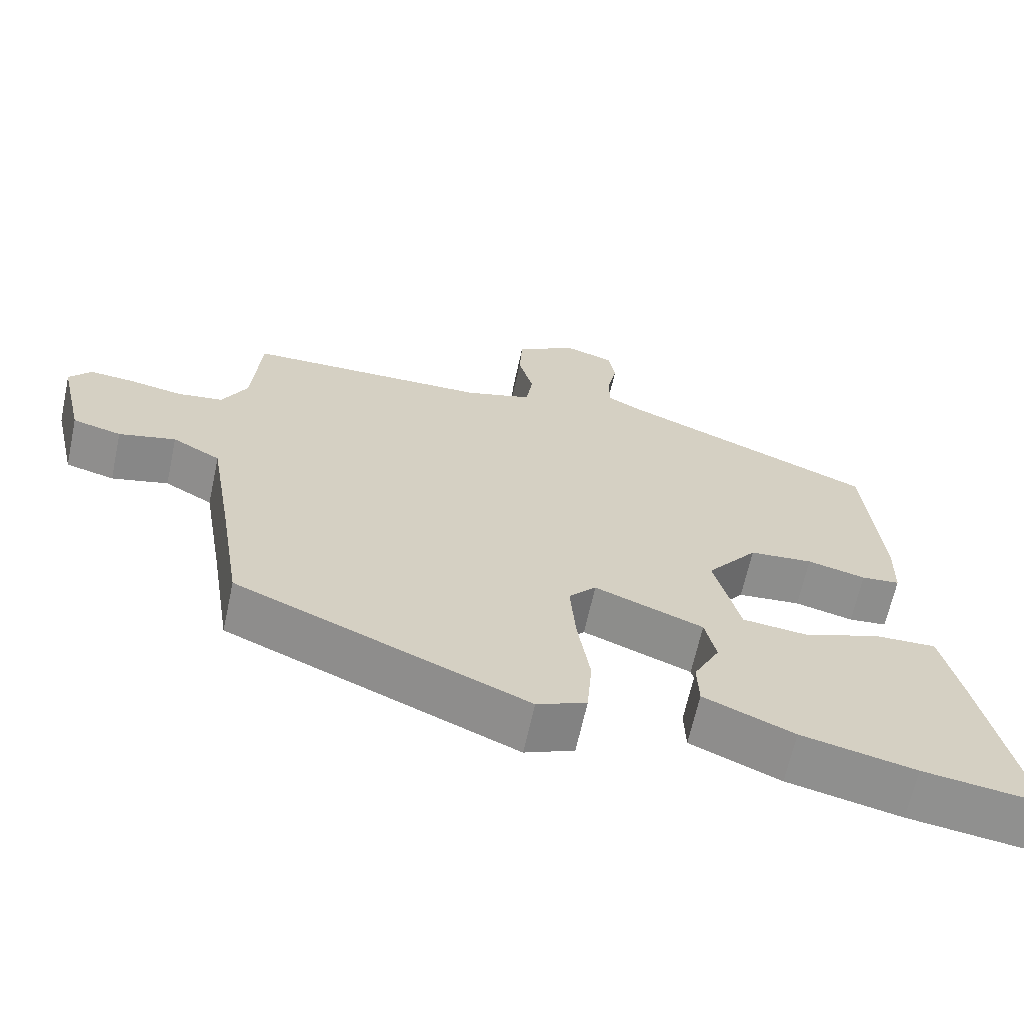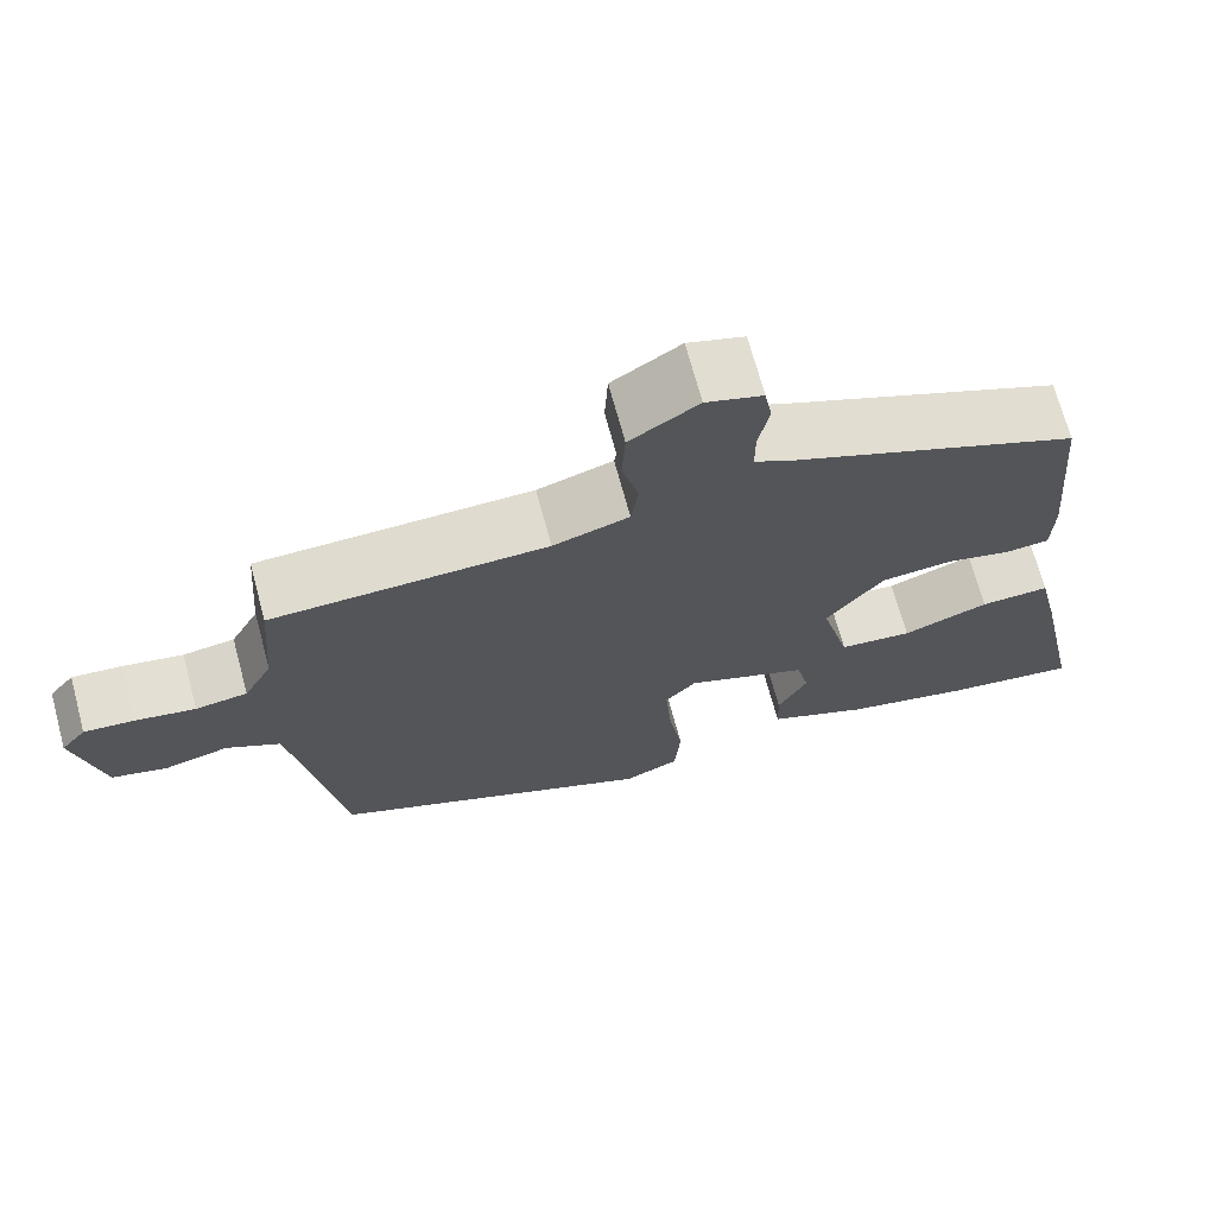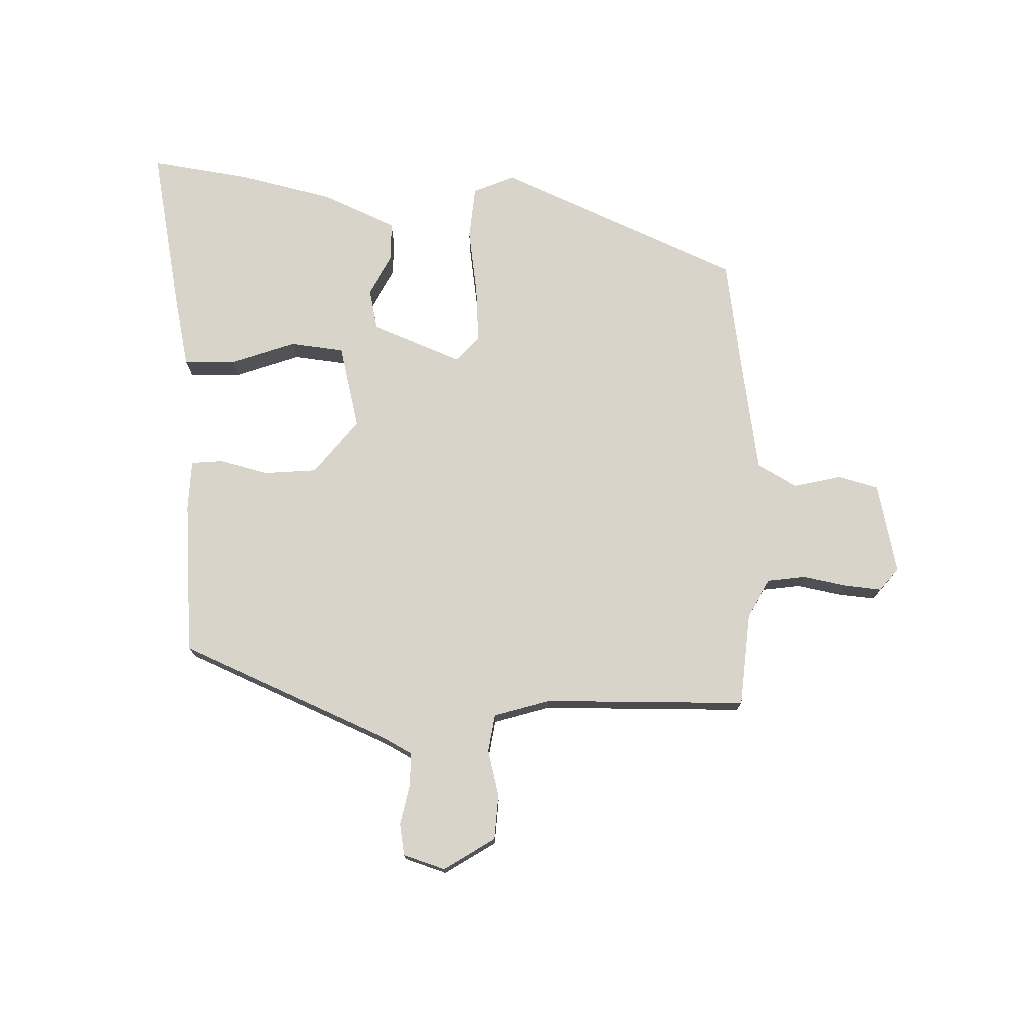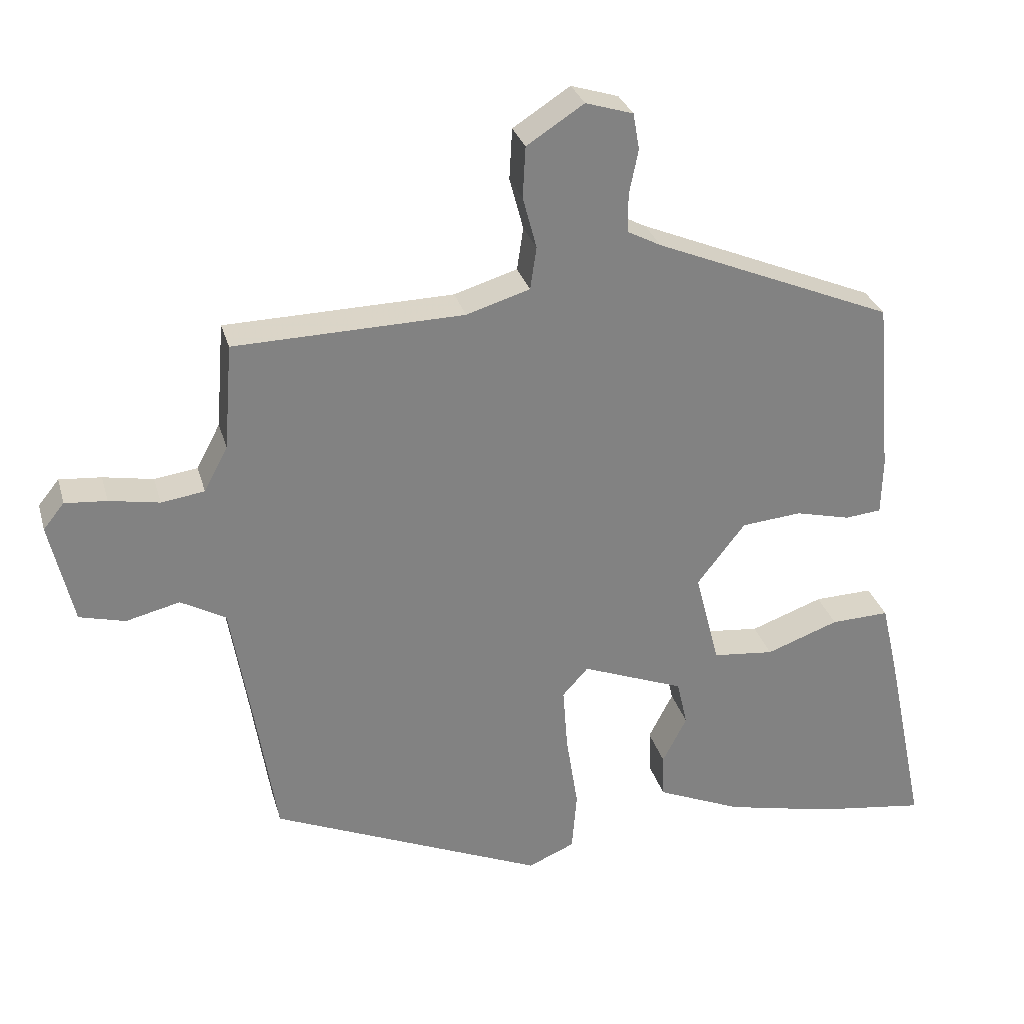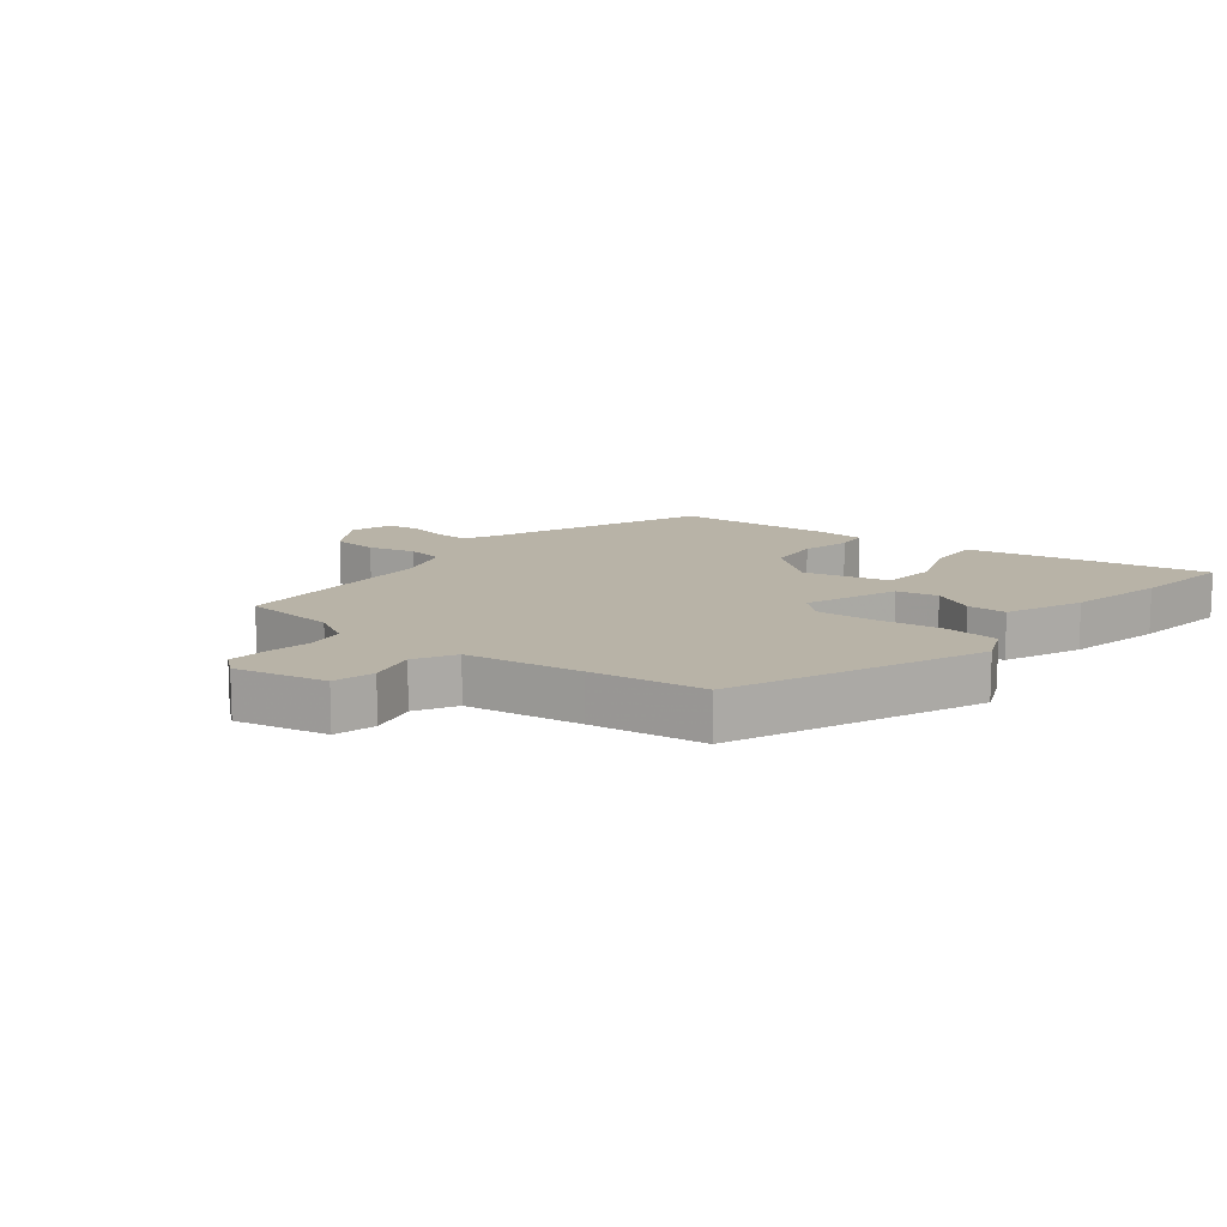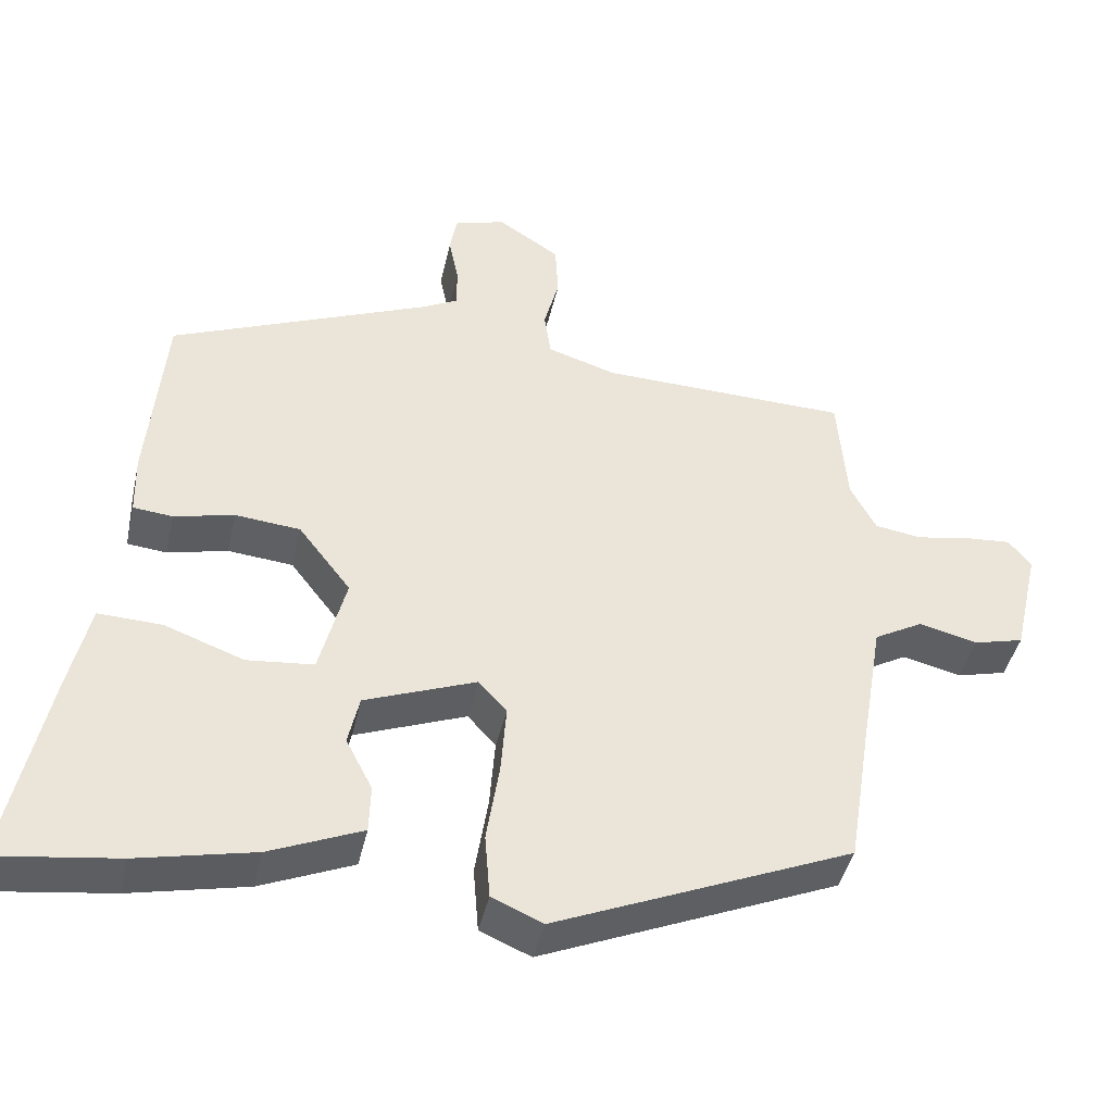
<metadata>
{"format":"obj","ext":"obj","renderer":"f3d","projection":"perspective","resolution":1024,"background":"white","views":[{"elev":-65.2,"azim":167.8,"up":"+Z"},{"elev":69.6,"azim":164.9,"up":"+Z"},{"elev":74.9,"azim":2.0,"up":"+Y"},{"elev":29.5,"azim":165.1,"up":"+Z"},{"elev":12.9,"azim":128.9,"up":"+Y"},{"elev":-42.9,"azim":-12.6,"up":"+Z"}]}
</metadata>
<code>
v 0.459 0.07 -0.339
v 0.066 0.07 -0.506
v -0.001 0.07 -0.477
v -0.008 0.07 -0.391
v 0.009 0.07 -0.283
v 0.016 0.07 -0.191
v -0.021 0.07 -0.15
v -0.168 0.07 -0.207
v -0.183 0.07 -0.273
v -0.148 0.07 -0.341
v -0.15 0.07 -0.404
v -0.272 0.07 -0.456
v -0.426 0.07 -0.49
v -0.586 0.07 -0.512
v -0.53 0.07 -0.242
v -0.504 0.07 -0.128
v -0.42 0.07 -0.131
v -0.316 0.07 -0.169
v -0.228 0.07 -0.16
v -0.193 0.07 -0.024
v -0.262 0.07 0.065
v -0.348 0.07 0.073
v -0.427 0.07 0.054
v -0.479 0.07 0.059
v -0.481 0.07 0.14
v -0.459 0.07 0.391
v -0.116 0.07 0.534
v -0.068 0.07 0.559
v -0.068 0.07 0.614
v -0.081 0.07 0.678
v -0.072 0.07 0.73
v -0.004 0.07 0.751
v 0.078 0.07 0.698
v 0.082 0.07 0.625
v 0.062 0.07 0.55
v 0.071 0.07 0.489
v 0.162 0.07 0.461
v 0.491 0.07 0.453
v 0.503 0.07 0.301
v 0.537 0.07 0.237
v 0.599 0.07 0.228
v 0.671 0.07 0.241
v 0.731 0.07 0.246
v 0.761 0.07 0.209
v 0.727 0.07 0.062
v 0.661 0.07 0.045
v 0.584 0.07 0.064
v 0.519 0.07 0.028
v 0.488 0.07 -0.156
v 0.459 0 -0.339
v 0.066 0 -0.506
v -0.001 0 -0.477
v -0.008 0 -0.391
v 0.009 0 -0.283
v 0.016 0 -0.191
v -0.021 0 -0.15
v -0.168 0 -0.207
v -0.183 0 -0.273
v -0.148 0 -0.341
v -0.15 0 -0.404
v -0.272 0 -0.456
v -0.426 0 -0.49
v -0.586 0 -0.512
v -0.53 0 -0.242
v -0.504 0 -0.128
v -0.42 0 -0.131
v -0.316 0 -0.169
v -0.228 0 -0.16
v -0.193 0 -0.024
v -0.262 0 0.065
v -0.348 0 0.073
v -0.427 0 0.054
v -0.479 0 0.059
v -0.481 0 0.14
v -0.459 0 0.391
v -0.116 0 0.534
v -0.068 0 0.559
v -0.068 0 0.614
v -0.081 0 0.678
v -0.072 0 0.73
v -0.004 0 0.751
v 0.078 0 0.698
v 0.082 0 0.625
v 0.062 0 0.55
v 0.071 0 0.489
v 0.162 0 0.461
v 0.491 0 0.453
v 0.503 0 0.301
v 0.537 0 0.237
v 0.599 0 0.228
v 0.671 0 0.241
v 0.731 0 0.246
v 0.761 0 0.209
v 0.727 0 0.062
v 0.661 0 0.045
v 0.584 0 0.064
v 0.519 0 0.028
v 0.488 0 -0.156
f 44 45 46 47
f 44 47 48
f 41 42 43 44
f 41 44 48
f 40 41 48
f 39 40 48 49
f 37 38 39 49
f 32 33 34 35
f 32 35 36
f 29 30 31 32
f 28 29 32 36
f 27 28 36
f 22 23 24 25
f 21 22 25 26
f 20 21 26 27
f 15 16 17 18
f 15 18 19
f 14 15 19
f 13 14 19
f 12 13 19
f 9 10 11 12
f 8 9 12 19
f 7 8 19 20
f 2 3 4 5
f 2 5 6
f 1 2 6
f 49 1 6 7
f 27 36 37 49
f 7 20 27 49
f 96 95 94 93
f 97 96 93
f 93 92 91 90
f 97 93 90
f 97 90 89
f 98 97 89 88
f 98 88 87 86
f 84 83 82 81
f 85 84 81
f 81 80 79 78
f 85 81 78 77
f 85 77 76
f 74 73 72 71
f 75 74 71 70
f 76 75 70 69
f 67 66 65 64
f 68 67 64
f 68 64 63
f 68 63 62
f 68 62 61
f 61 60 59 58
f 68 61 58 57
f 69 68 57 56
f 54 53 52 51
f 55 54 51
f 55 51 50
f 56 55 50 98
f 98 86 85 76
f 98 76 69 56
f 1 50 51 2
f 2 51 52 3
f 3 52 53 4
f 4 53 54 5
f 5 54 55 6
f 6 55 56 7
f 7 56 57 8
f 8 57 58 9
f 9 58 59 10
f 10 59 60 11
f 11 60 61 12
f 12 61 62 13
f 13 62 63 14
f 14 63 64 15
f 15 64 65 16
f 16 65 66 17
f 17 66 67 18
f 18 67 68 19
f 19 68 69 20
f 20 69 70 21
f 21 70 71 22
f 22 71 72 23
f 23 72 73 24
f 24 73 74 25
f 25 74 75 26
f 26 75 76 27
f 27 76 77 28
f 28 77 78 29
f 29 78 79 30
f 30 79 80 31
f 31 80 81 32
f 32 81 82 33
f 33 82 83 34
f 34 83 84 35
f 35 84 85 36
f 36 85 86 37
f 37 86 87 38
f 38 87 88 39
f 39 88 89 40
f 40 89 90 41
f 41 90 91 42
f 42 91 92 43
f 43 92 93 44
f 44 93 94 45
f 45 94 95 46
f 46 95 96 47
f 47 96 97 48
f 48 97 98 49
f 49 98 50 1

</code>
